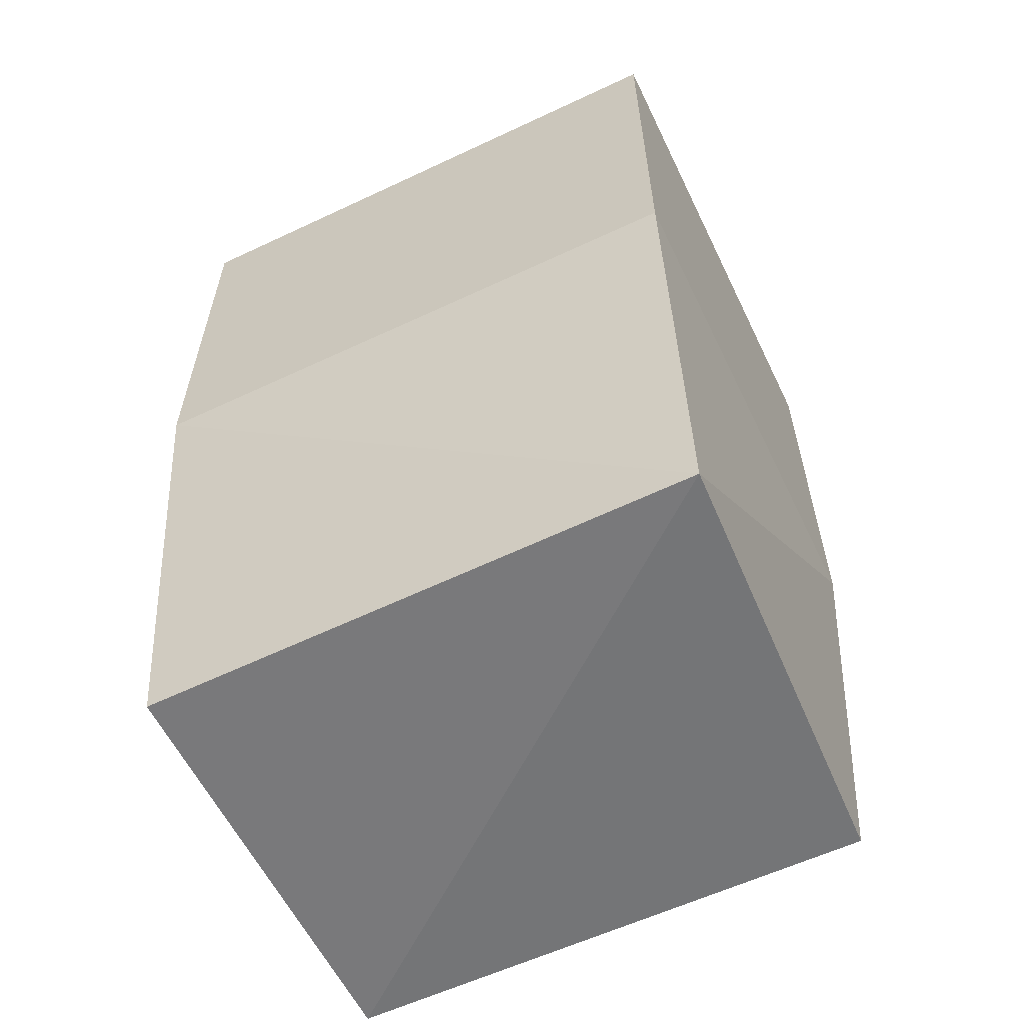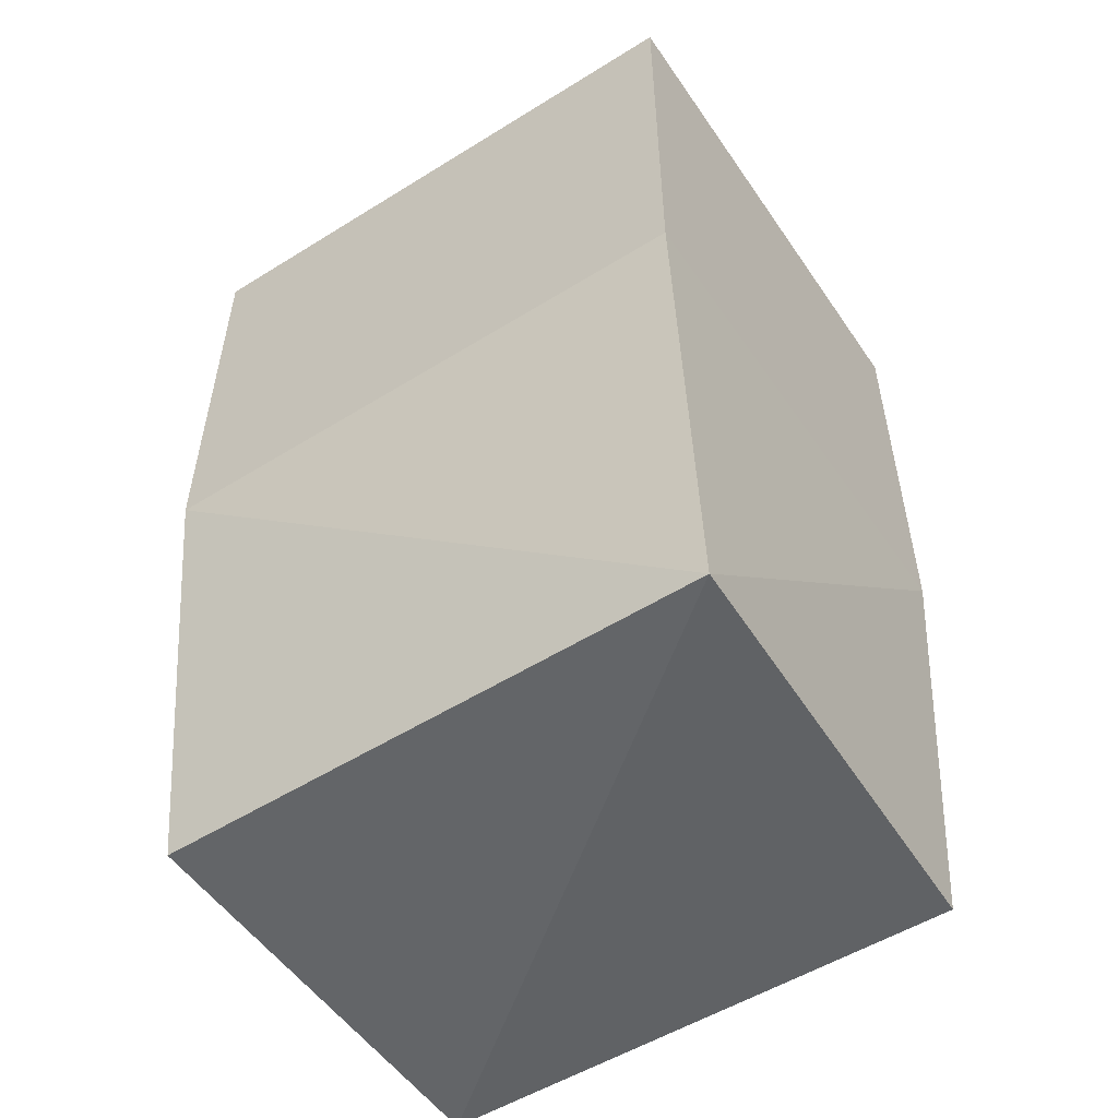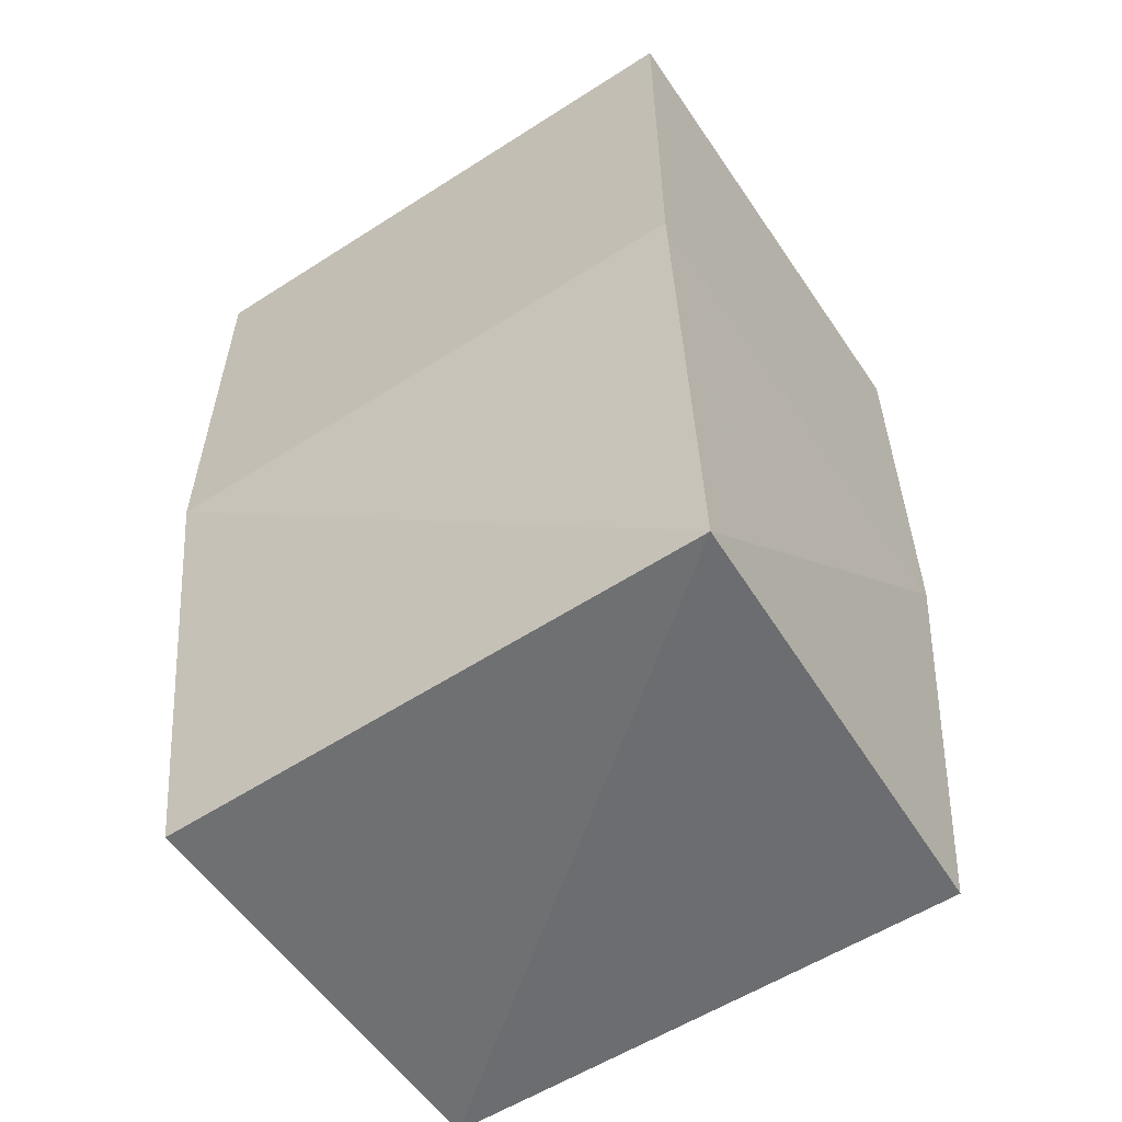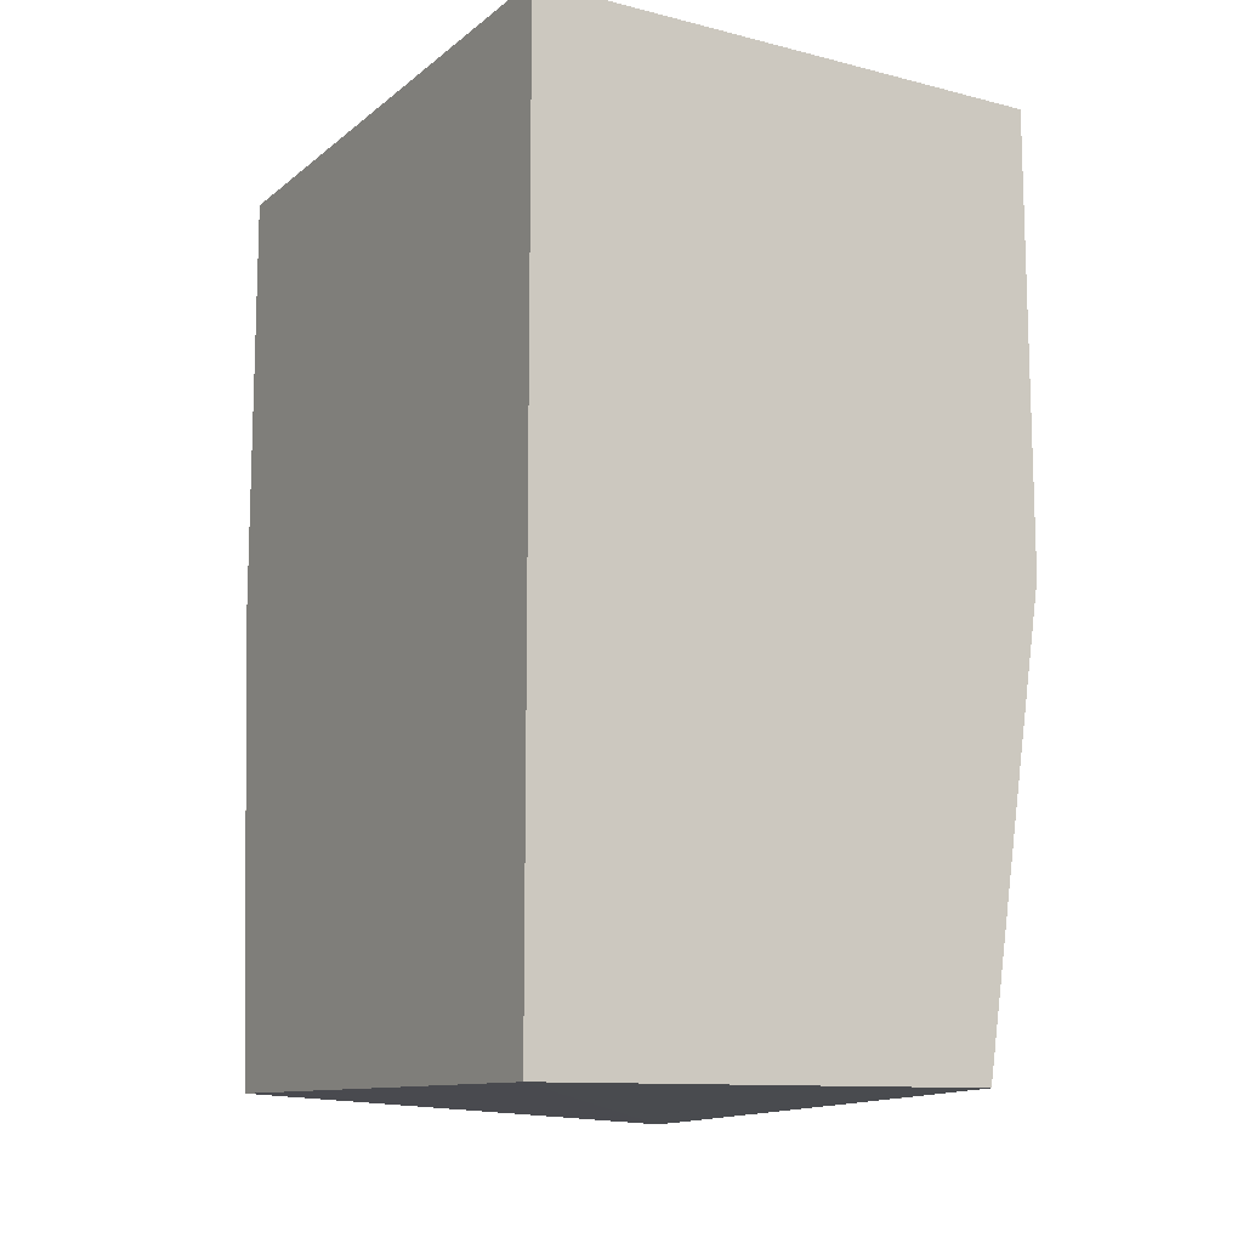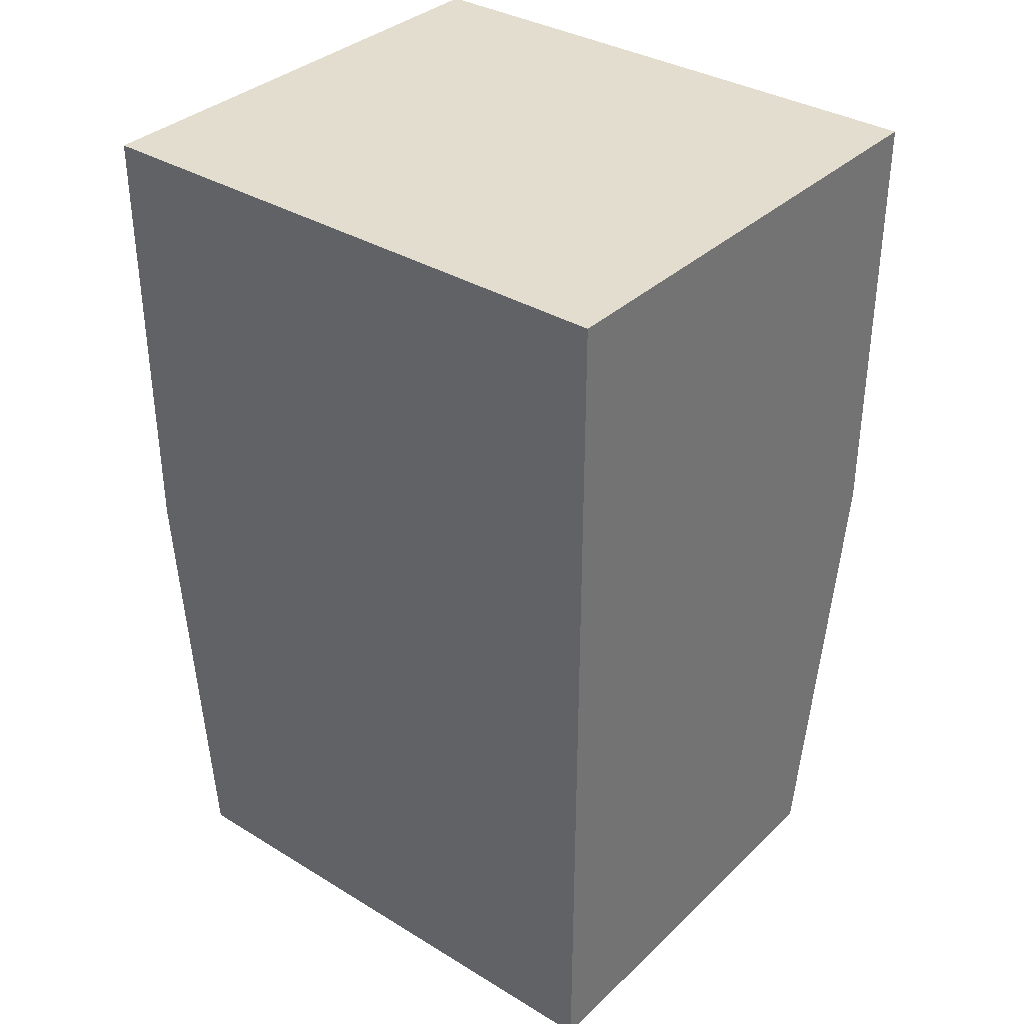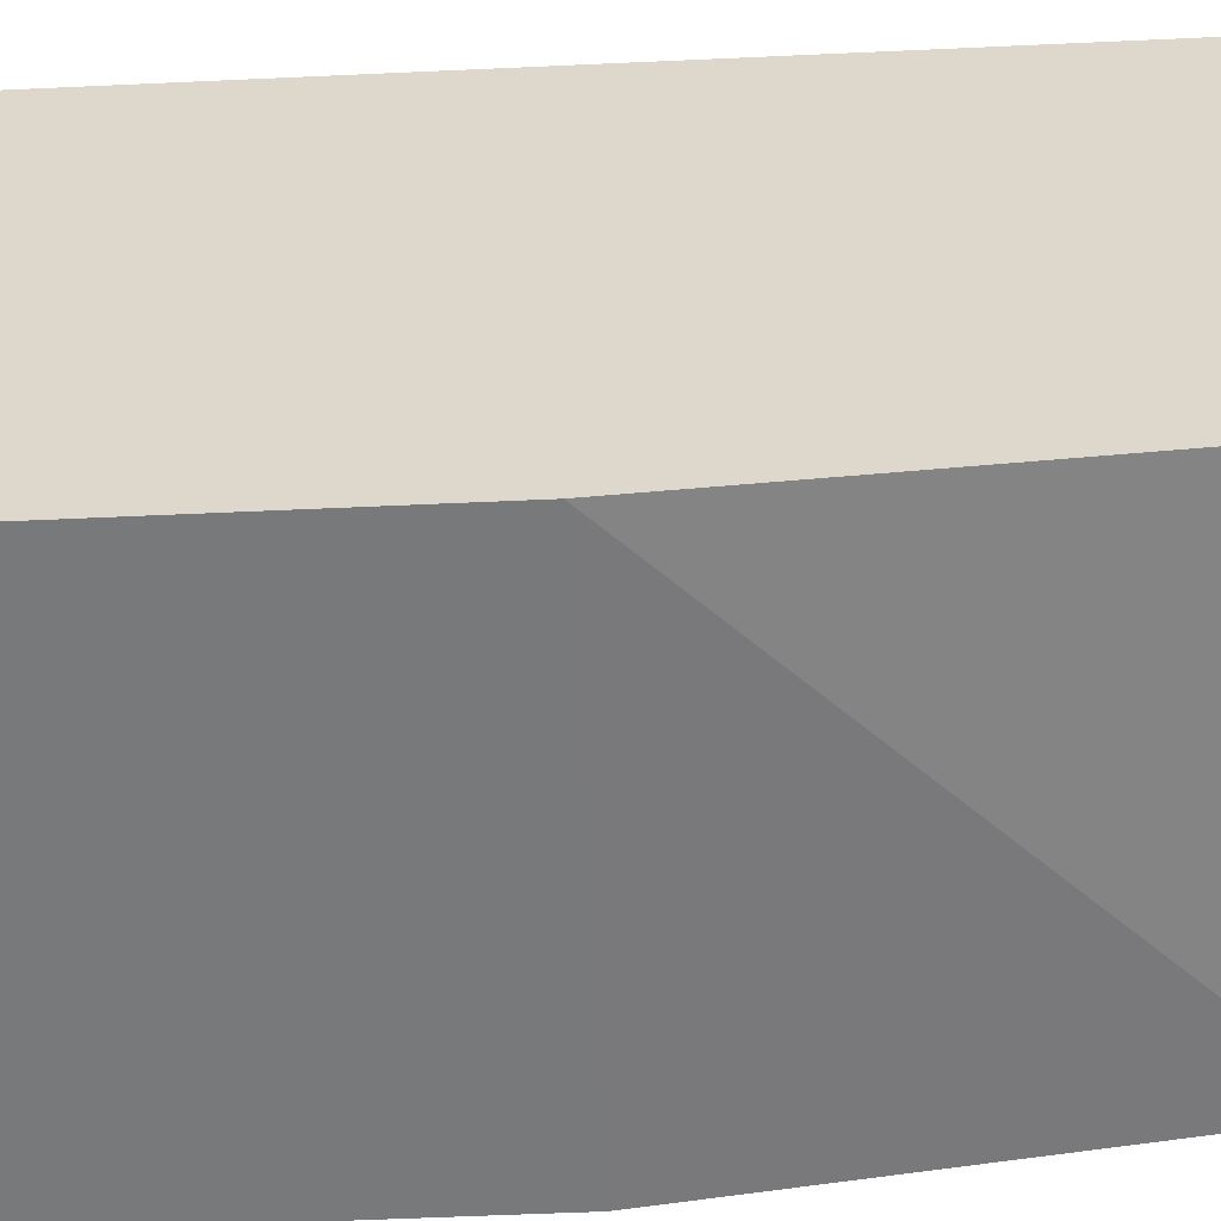
<metadata>
{"format":"obj","ext":"obj","renderer":"f3d","projection":"perspective","resolution":1024,"background":"white","views":[{"elev":-59.3,"azim":-64.2,"up":"+Z"},{"elev":-53.1,"azim":-56.4,"up":"+Z"},{"elev":-56.6,"azim":-56.2,"up":"+Z"},{"elev":-11.8,"azim":149.5,"up":"+Z"},{"elev":35.0,"azim":129.0,"up":"+Z"},{"elev":-57.7,"azim":92.7,"up":"+Y"}]}
</metadata>
<code>
v 0.00566 -0.2652 0.1972
v 0.00566 -0.25 -0.1968
v 0.00566 -0.007576 0.1972
v -0.2216 -0.007576 0.1972
v -0.2216 -0.2652 0.0001927
v 0.00566 -0.007576 -0.1968
v 0.00566 -0.2652 0.0001927
v -0.2216 -0.2652 0.1972
v -0.1913 -0.007576 -0.1968
v -0.2006 -0.2607 -0.2087
v -0.2216 -0.007576 0.0001927
f 1 2 3
f 1 3 4
f 6 3 2
f 6 4 3
f 7 2 1
f 7 1 5
f 8 5 1
f 8 1 4
f 8 4 5
f 9 4 6
f 10 7 5
f 10 2 7
f 10 9 6
f 10 6 2
f 11 5 4
f 11 4 9
f 11 10 5
f 11 9 10

</code>
